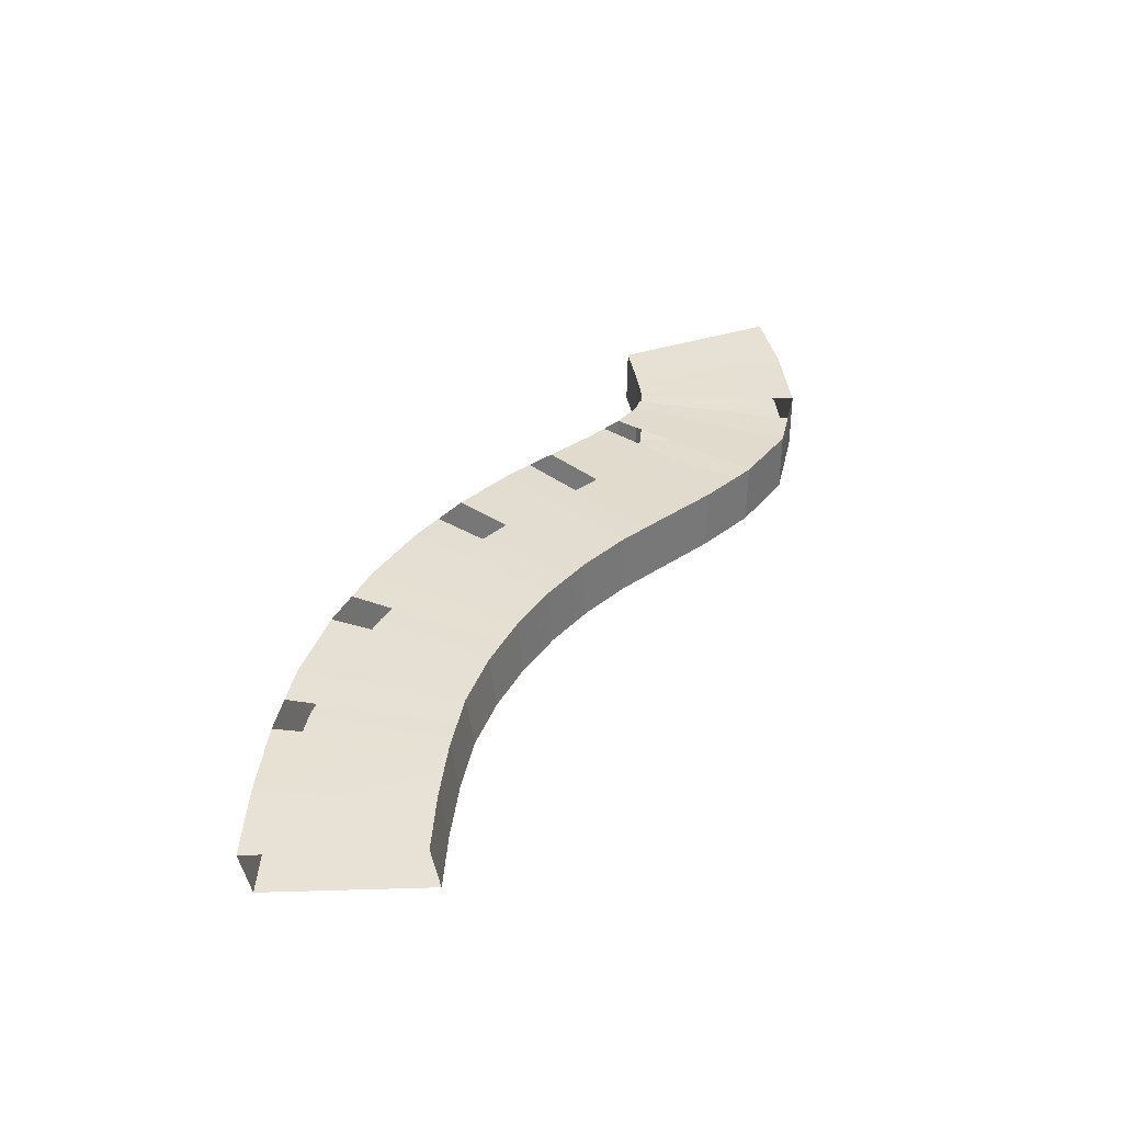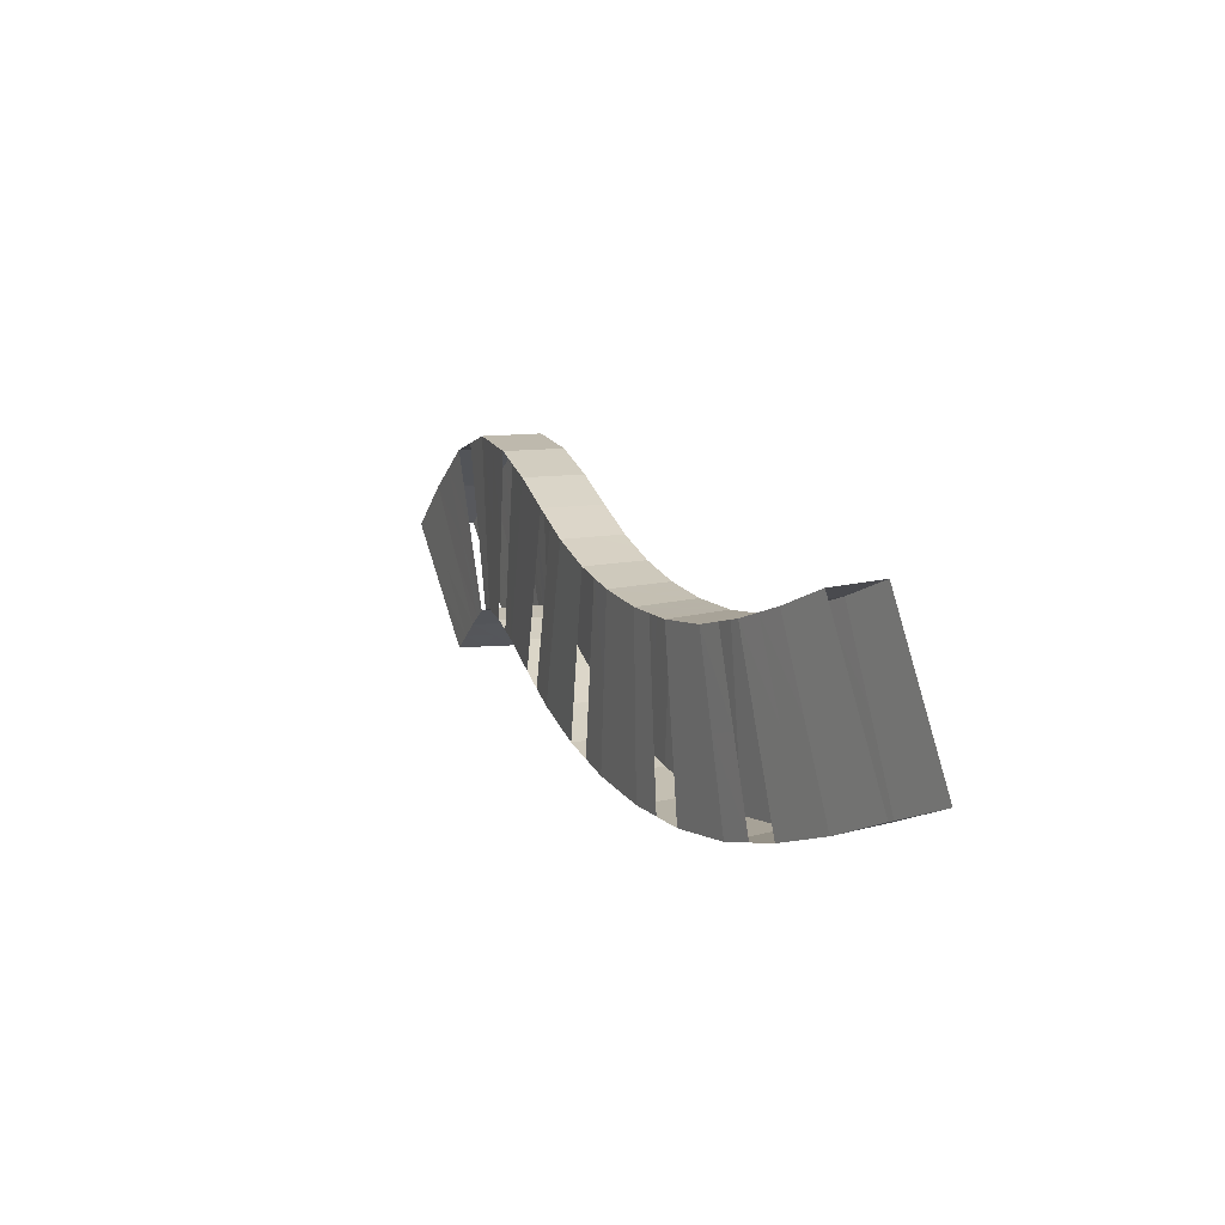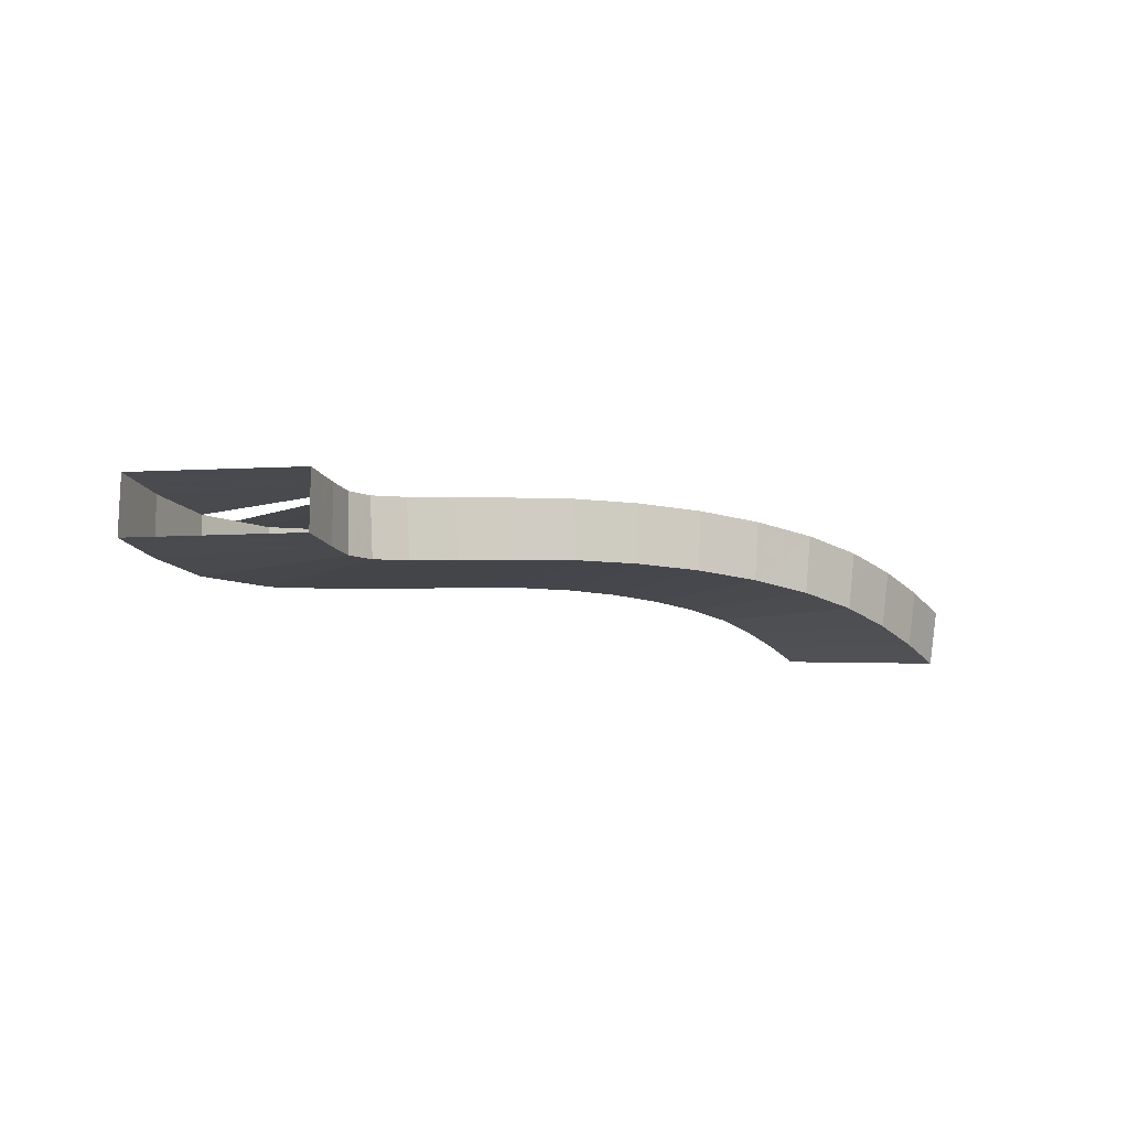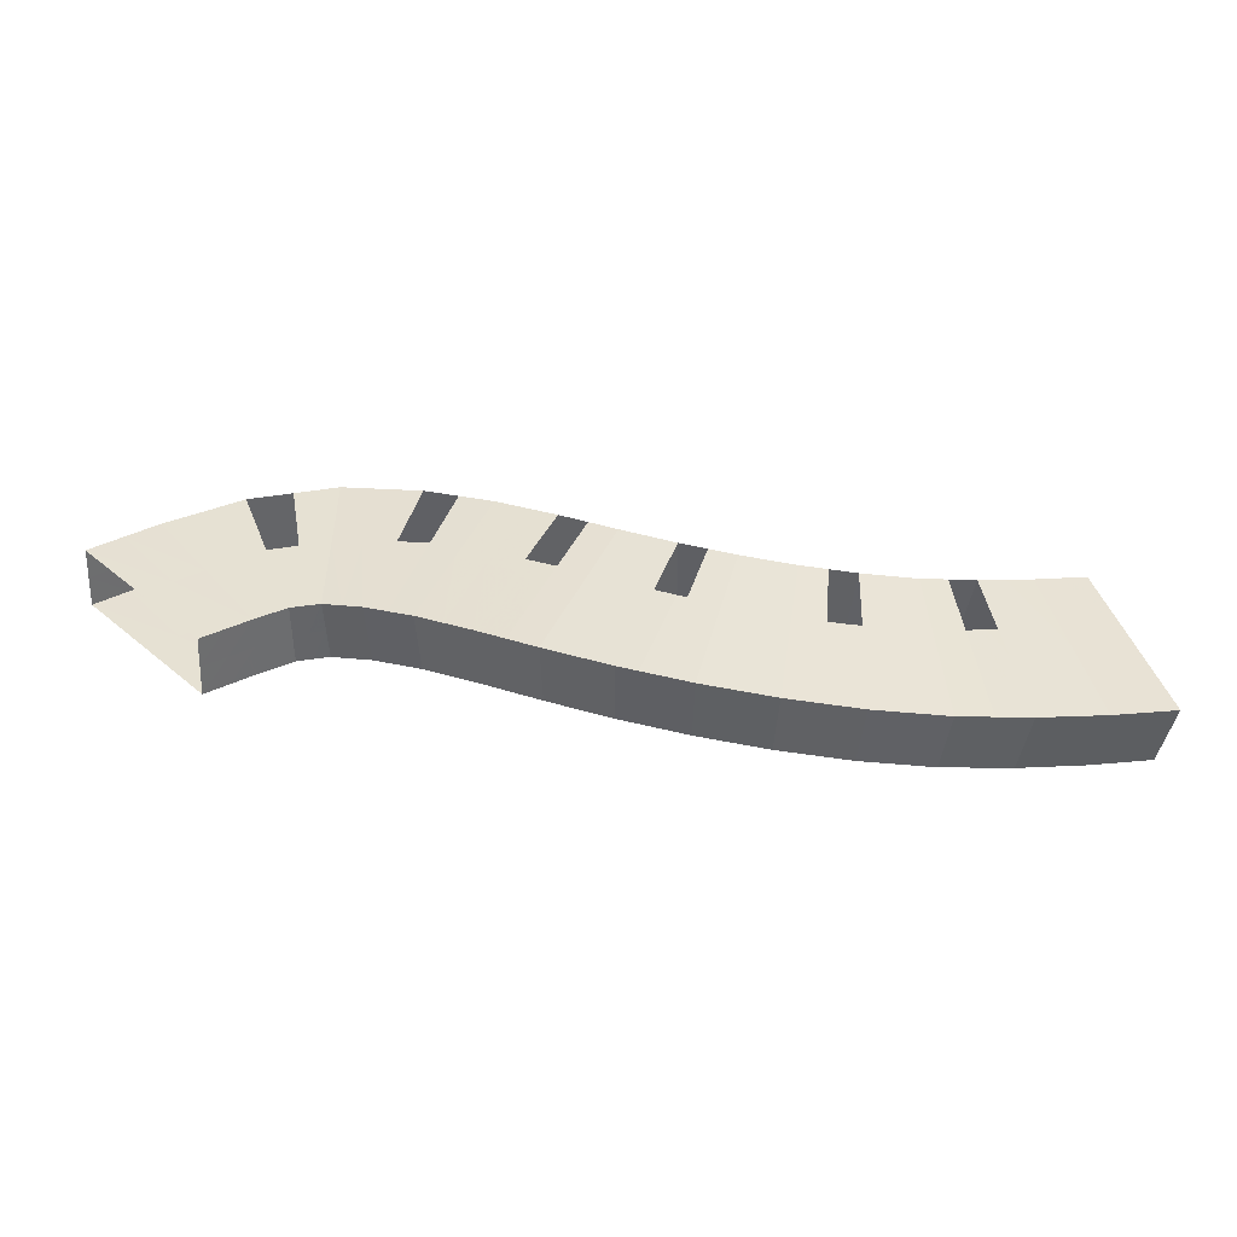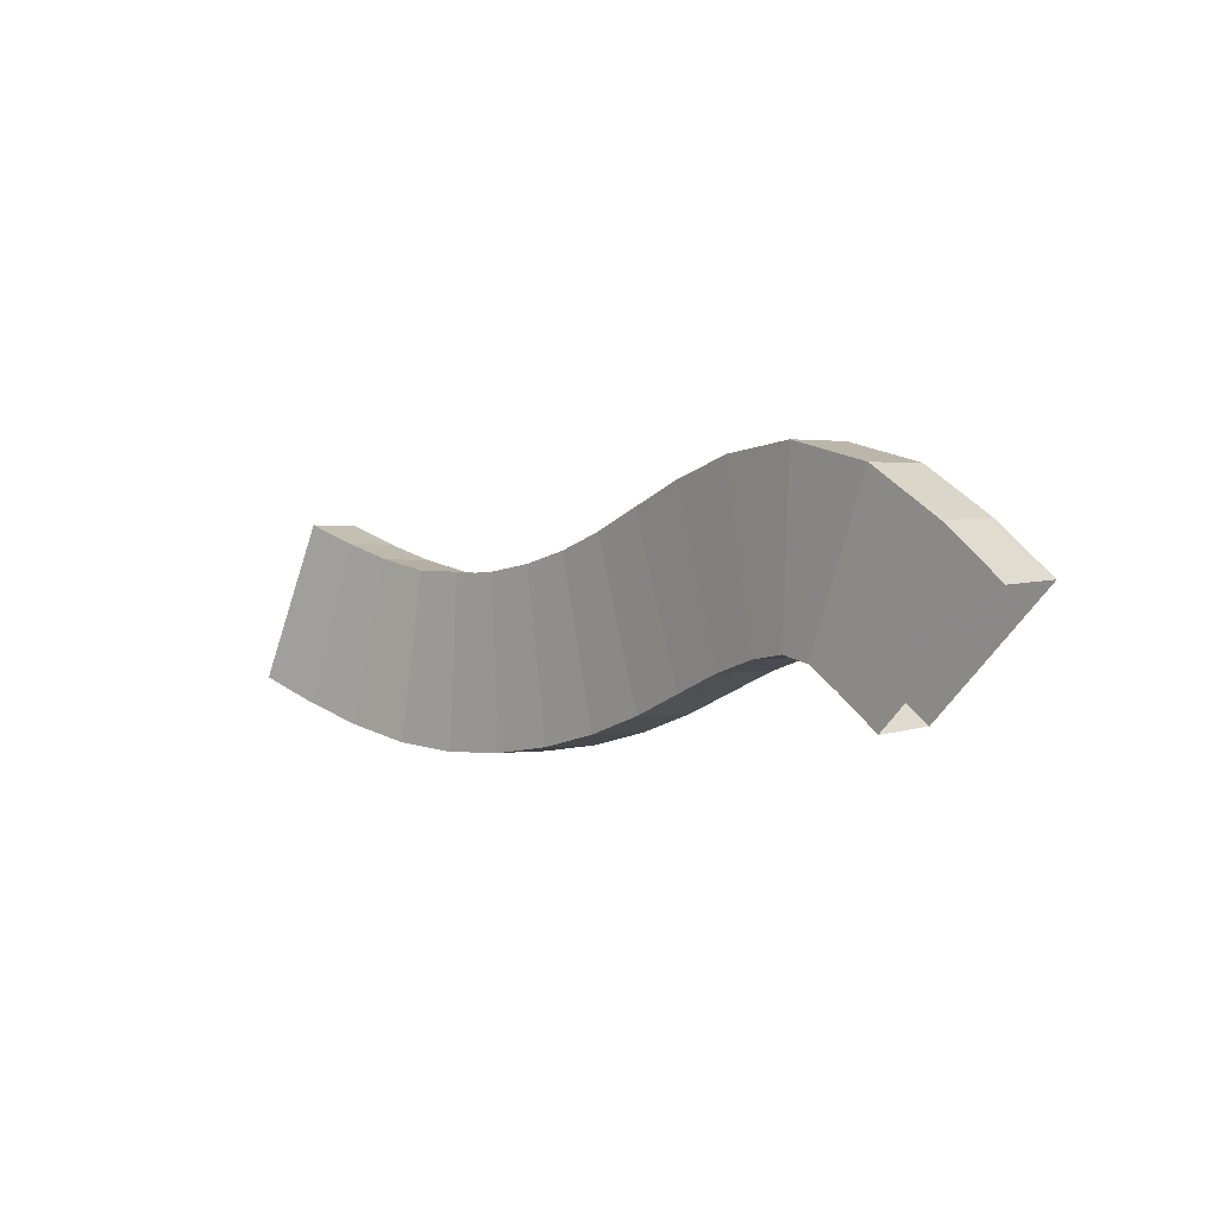
<metadata>
{"format":"obj","ext":"obj","renderer":"f3d","projection":"perspective","resolution":1024,"background":"white","views":[{"elev":40.9,"azim":-67.2,"up":"+Y"},{"elev":5.3,"azim":-114.6,"up":"+Z"},{"elev":-15.3,"azim":138.2,"up":"+Y"},{"elev":-52.7,"azim":177.1,"up":"+Z"},{"elev":5.7,"azim":47.5,"up":"+Z"}]}
</metadata>
<code>
o BezierCurve
v 33.72 0 0
v 29.59 0.1186 3.189
v 25.55 0.4312 4.571
v 21.49 0.8733 4.514
v 17.3 1.38 3.387
v 12.88 1.887 1.557
v 8.116 2.329 -0.6072
v 2.902 2.641 -2.738
v -2.871 2.76 -4.466
v -9.311 2.62 -5.425
v -16.53 2.156 -5.246
v -24.63 1.305 -3.56
v -33.72 0 0
l 1 2
l 2 3
l 3 4
l 4 5
l 5 6
l 6 7
l 7 8
l 8 9
l 9 10
l 10 11
l 11 12
l 12 13
o Cube
v 27.92 -2.202 -3.89
v 35.58 -2.267 6.567
v 40.25 -2.418 3.239
v 31.27 -2.333 -6.073
v 28.01 2.403 -3.928
v 35.68 2.338 6.522
v 40.27 2.188 3.263
v 31.3 2.273 -6.05
v 25.55 -2.099 -2.5
v 29.95 -1.981 9.662
v 35.58 -2.267 6.567
v 27.92 -2.202 -3.89
v 25.81 2.498 -2.638
v 30.22 2.615 9.52
v 35.68 2.338 6.522
v 28.01 2.403 -3.928
v 23.24 -1.888 -2.151
v 23.25 -1.38 10.85
v 29.95 -1.981 9.662
v 25.55 -2.099 -2.5
v 23.7 2.691 -2.332
v 23.72 3.198 10.67
v 30.22 2.615 9.52
v 25.81 2.498 -2.638
v 20.38 -1.559 -2.74
v 17.26 -0.6956 9.83
v 23.25 -1.38 10.85
v 23.24 -1.888 -2.151
v 20.95 3.009 -2.914
v 17.82 3.873 9.657
v 23.72 3.198 10.67
v 23.7 2.691 -2.332
v 16.96 -1.177 -3.954
v 12.23 -0.1261 8.075
v 17.26 -0.6956 9.83
v 20.38 -1.559 -2.74
v 17.52 3.392 -4.131
v 12.8 4.442 7.897
v 17.82 3.873 9.657
v 20.95 3.009 -2.914
v 13.06 -0.7826 -5.705
v 7.871 0.3136 6.13
v 12.23 -0.1261 8.075
v 16.96 -1.177 -3.954
v 13.57 3.792 -5.909
v 8.366 4.889 5.923
v 12.8 4.442 7.897
v 17.52 3.392 -4.131
v 8.841 -0.4389 -7.65
v 3.849 0.6365 4.282
v 7.871 0.3136 6.13
v 13.06 -0.7826 -5.705
v 9.237 4.144 -7.899
v 4.239 5.22 4.031
v 8.366 4.889 5.923
v 13.57 3.792 -5.909
v 4.192 -0.232 -9.448
v 0.001844 0.8061 2.777
v 3.849 0.6365 4.282
v 8.841 -0.4389 -7.65
v 4.446 4.357 -9.75
v 0.249 5.396 2.473
v 4.239 5.22 4.031
v 9.237 4.144 -7.899
v -0.7214 -0.1544 -10.91
v -3.823 0.8581 1.64
v 0.001845 0.8061 2.777
v 4.192 -0.232 -9.448
v -0.6263 4.438 -11.26
v -3.736 5.45 1.291
v 0.249 5.396 2.473
v 4.446 4.357 -9.75
v -5.845 -0.2154 -11.95
v -7.654 0.8063 0.8627
v -3.823 0.8581 1.64
v -0.7214 -0.1544 -10.91
v -5.919 4.375 -12.32
v -7.737 5.396 0.4843
v -3.736 5.45 1.291
v -0.6263 4.438 -11.26
v -11.11 -0.4177 -12.48
v -11.51 0.6553 0.453
v -7.654 0.8063 0.8627
v -5.845 -0.2154 -11.95
v -11.36 4.166 -12.87
v -11.77 5.238 0.06376
v -7.737 5.396 0.4843
v -5.919 4.375 -12.32
v -16.42 -0.7765 -12.38
v -15.42 0.3925 0.4904
v -11.51 0.6553 0.453
v -11.11 -0.4177 -12.48
v -16.83 3.796 -12.76
v -15.84 4.964 0.1091
v -11.77 5.238 0.06376
v -11.36 4.166 -12.87
v -21.58 -1.283 -11.57
v -19.35 -0.009433 1.148
v -15.42 0.3925 0.4903
v -16.42 -0.7765 -12.38
v -22.12 3.276 -11.93
v -19.9 4.55 0.7872
v -15.84 4.964 0.1091
v -16.83 3.796 -12.76
v -26.57 -1.874 -10.33
v -23.26 -0.4831 2.147
v -19.35 -0.009433 1.148
v -21.58 -1.283 -11.57
v -27.23 2.672 -10.66
v -23.92 4.063 1.815
v -19.9 4.55 0.7872
v -22.12 3.276 -11.93
v -31.41 -2.523 -8.763
v -27.16 -1.009 3.4
v -23.26 -0.4831 2.147
v -26.57 -1.874 -10.33
v -32.17 2.011 -9.063
v -27.92 3.524 3.102
v -23.92 4.063 1.815
v -27.23 2.672 -10.66
v 31.75 -2.235 1.338
v 29.59 -2.267 -4.982
v 27.96 0.1007 -3.909
v 37.91 -2.343 4.903
v 35.63 0.03516 6.544
v 35.76 -2.376 -1.417
v 40.26 -0.1153 3.251
v 31.29 -0.02987 -6.062
v 31.85 2.371 1.297
v 29.65 2.338 -4.989
v 37.98 2.263 4.892
v 35.78 2.231 -1.394
v 27.75 -2.04 3.581
v 26.73 -2.15 -3.195
v 25.68 0.1994 -2.569
v 32.77 -2.124 8.114
v 30.09 0.3165 9.591
v 31.75 -2.235 1.338
v 35.63 0.03516 6.544
v 27.96 0.1007 -3.909
v 28.02 2.556 3.441
v 26.91 2.451 -3.283
v 32.95 2.476 8.021
v 31.85 2.371 1.297
v 23.24 -1.634 4.35
v 24.39 -1.993 -2.325
v 23.47 0.4018 -2.241
v 26.6 -1.681 10.26
v 23.49 0.9093 10.76
v 27.75 -2.04 3.581
v 30.09 0.3165 9.591
v 25.68 0.1994 -2.569
v 23.71 2.945 4.169
v 24.76 2.595 -2.485
v 26.97 2.906 10.1
v 18.82 -1.127 3.545
v 21.81 -1.724 -2.446
v 20.66 0.7251 -2.827
v 20.25 -1.038 10.34
v 17.54 1.589 9.744
v 23.24 -1.634 4.35
v 23.49 0.9093 10.76
v 23.47 0.4018 -2.241
v 19.39 3.441 3.371
v 22.32 2.85 -2.623
v 20.77 3.536 10.16
v 23.71 2.945 4.169
v 14.6 -0.6513 2.06
v 18.67 -1.368 -3.347
v 17.24 1.108 -4.043
v 14.75 -0.4108 8.952
v 12.51 2.158 7.986
v 18.82 -1.127 3.545
v 17.54 1.589 9.744
v 20.66 0.7251 -2.827
v 15.16 3.917 1.883
v 19.23 3.201 -3.523
v 15.31 4.158 8.777
v 10.47 -0.2345 0.2125
v 15.01 -0.9796 -4.829
v 13.32 1.505 -5.807
v 10.05 0.09374 7.102
v 8.118 2.601 6.026
v 14.6 -0.6513 2.06
v 12.51 2.158 7.986
v 17.24 1.108 -4.043
v 10.97 4.34 0.006838
v 15.54 3.592 -5.02
v 10.58 4.665 6.91
v 15.16 3.917 1.883
v 6.345 0.0988 -1.684
v 10.95 -0.6108 -6.677
v 9.039 1.852 -7.775
v 5.86 0.475 5.206
v 4.044 2.928 4.157
v 10.47 -0.2345 0.2125
v 8.118 2.601 6.026
v 13.32 1.505 -5.807
v 6.738 4.682 -1.934
v 11.4 3.968 -6.904
v 6.302 5.054 4.977
v 2.097 0.2871 -3.336
v 6.517 -0.3354 -8.549
v 4.319 2.063 -9.599
v 1.926 0.7213 3.53
v 0.1254 3.101 2.625
v 6.345 0.0988 -1.684
v 4.044 2.928 4.157
v 9.039 1.852 -7.775
v 2.348 4.877 -3.638
v 6.842 4.251 -8.824
v 2.244 5.308 3.252
v 6.738 4.682 -1.934
v -2.272 0.3518 -4.636
v 1.735 -0.1932 -10.18
v -0.6738 2.142 -11.09
v -1.91 0.8321 2.208
v -3.779 3.154 1.466
v 2.097 0.2871 -3.336
v 0.1254 3.101 2.625
v 4.319 2.063 -9.599
v -2.181 4.944 -4.984
v 1.91 4.398 -10.5
v -1.743 5.423 1.882
v -6.749 0.2954 -5.542
v -3.283 -0.1849 -11.43
v -5.882 2.08 -12.14
v -5.738 0.8322 1.251
v -7.695 3.101 0.6735
v -2.272 0.3518 -4.636
v -3.779 3.154 1.466
v -0.6738 2.142 -11.09
v -6.828 4.886 -5.92
v -3.273 4.406 -11.79
v -5.736 5.423 0.8878
v -2.181 4.944 -4.984
v -11.31 0.1188 -6.013
v -8.478 -0.3165 -12.21
v -11.24 1.874 -12.67
v -9.584 0.7308 0.6578
v -11.64 2.947 0.2584
v -6.749 0.2954 -5.542
v -7.695 3.101 0.6735
v -5.882 2.08 -12.14
v -8.639 4.27 -12.6
v -9.753 5.317 0.2741
v -6.828 4.886 -5.92
v -15.92 -0.192 -5.943
v -13.77 -0.5971 -12.43
v -16.63 1.51 -12.57
v -13.47 0.5239 0.4717
v -15.63 2.678 0.2997
v -11.31 0.1188 -6.013
v -11.64 2.947 0.2584
v -11.24 1.874 -12.67
v -16.33 4.38 -6.324
v -14.09 3.981 -12.81
v -13.8 5.101 0.08643
v -11.56 4.702 -6.402
v -20.46 -0.6465 -5.211
v -19 -1.03 -11.97
v -21.85 0.9965 -11.75
v -17.38 0.1915 0.819
v -19.62 2.27 0.9675
v -15.92 -0.192 -5.943
v -15.63 2.678 0.2997
v -16.63 1.51 -12.57
v -19.48 3.536 -12.34
v -17.87 4.757 0.4482
v -16.33 4.38 -6.324
v -24.91 -1.179 -4.089
v -24.07 -1.579 -10.95
v -26.9 0.3989 -10.49
v -21.3 -0.2463 1.647
v -23.59 1.79 1.981
v -20.46 -0.6465 -5.211
v -19.62 2.27 0.9675
v -21.85 0.9965 -11.75
v -25.58 3.368 -4.422
v -24.67 2.974 -11.29
v -21.91 4.306 1.301
v -21.01 3.913 -5.572
v -29.28 -1.766 -2.682
v -28.99 -2.199 -9.544
v -31.79 -0.256 -8.913
v -25.21 -0.746 2.773
v -27.54 1.258 3.251
v -24.91 -1.179 -4.089
v -23.59 1.79 1.981
v -26.9 0.3989 -10.49
v -30.04 2.767 -2.98
v -29.7 2.342 -9.861
v -25.92 3.794 2.459
v -25.58 3.368 -4.422
v -29.34 0.07145 -9.703
v -25.57 1.524 2.616
v -27.81 3.068 -3.701
v -27.1 -1.472 -3.386
v -24.37 0.6977 -11.12
v -21.61 2.03 1.474
v -23.29 3.64 -4.997
v -22.69 -0.9126 -4.65
v -19.24 1.253 -12.16
v -17.63 2.474 0.6336
v -18.67 4.147 -5.948
v -18.19 -0.4192 -5.577
v -13.93 1.692 -12.62
v -13.64 2.813 0.279
v -13.95 4.541 -6.363
v -13.62 -0.03658 -5.978
v -8.559 1.977 -12.4
v -9.669 3.024 0.4659
v -9.196 4.794 -6.161
v -9.031 0.2071 -5.777
v -3.278 2.111 -11.61
v -5.737 3.128 1.07
v -4.504 4.915 -5.452
v -4.511 0.3236 -5.089
v 1.823 2.102 -10.34
v -1.827 3.128 2.045
v 0.0833 4.91 -4.311
v -0.08752 0.3195 -3.986
v 6.679 1.958 -8.687
v 2.085 3.015 3.391
v 4.543 4.779 -2.786
v 4.221 0.1929 -2.51
v 11.18 1.679 -6.791
v 6.081 2.765 5.091
v 8.852 4.511 -0.9637
v 8.407 -0.06786 -0.7356
v 15.28 1.306 -4.925
v 10.32 2.38 7.006
v 13.06 4.129 0.9449
v 12.53 -0.4429 1.136
v 18.95 0.9163 -3.435
v 15.03 1.873 8.865
v 17.27 3.679 2.627
v 16.71 -0.8894 2.803
v 22.07 0.5634 -2.534
v 20.51 1.249 10.25
v 21.55 3.193 3.77
v 21.03 -1.381 3.947
v 24.57 0.3006 -2.405
v 26.79 0.6129 10.18
v 25.87 2.751 3.805
v 25.5 -1.837 3.965
v 26.82 0.1501 -3.239
v 32.86 0.1758 8.068
v 29.93 2.463 2.369
v 29.75 -2.137 2.46
v 29.62 0.03543 -4.985
v 37.95 -0.04008 4.898
v 33.81 2.301 -0.04849
v 33.75 -2.305 -0.03929
f 367 137 16 139
f 366 145 20 144
f 365 144 20 140
f 364 135 17 141
f 363 149 24 151
f 362 157 28 156
f 361 156 28 152
f 360 147 25 153
f 359 161 32 163
f 357 168 36 164
f 356 159 33 165
f 355 172 40 174
f 354 180 44 179
f 353 179 44 175
f 352 170 41 176
f 351 184 48 186
f 349 191 52 187
f 348 182 49 188
f 347 195 56 197
f 346 203 60 202
f 345 202 60 198
f 344 193 57 199
f 343 207 64 209
f 341 214 68 210
f 340 205 65 211
f 339 218 72 220
f 338 226 76 225
f 337 225 76 221
f 336 216 73 222
f 335 230 80 232
f 333 237 84 233
f 332 228 81 234
f 331 241 88 243
f 330 249 92 248
f 329 248 92 244
f 328 239 89 245
f 327 253 96 255
f 326 260 100 259
f 325 259 100 256
f 324 251 97 257
f 323 264 104 266
f 322 272 108 271
f 321 271 108 267
f 320 262 105 268
f 319 276 112 278
f 318 283 116 282
f 317 282 116 279
f 316 274 113 280
f 315 287 120 289
f 314 295 124 294
f 313 294 124 290
f 312 285 121 291
f 311 299 128 301
f 310 307 132 306
f 309 306 132 302
f 308 297 129 303
f 305 308 303 133
f 130 298 308 305
f 298 126 297 308
f 299 309 302 128
f 127 300 309 299
f 300 131 306 309
f 304 310 306 131
f 130 305 310 304
f 305 133 307 310
f 297 311 301 129
f 126 296 311 297
f 296 127 299 311
f 293 312 291 125
f 122 286 312 293
f 286 118 285 312
f 287 313 290 120
f 119 288 313 287
f 288 123 294 313
f 292 314 294 123
f 122 293 314 292
f 293 125 295 314
f 285 315 289 121
f 118 284 315 285
f 284 119 287 315
f 281 316 280 117
f 114 275 316 281
f 275 110 274 316
f 276 317 279 112
f 111 277 317 276
f 277 115 282 317
f 281 117 283 318
f 274 319 278 113
f 110 273 319 274
f 273 111 276 319
f 270 320 268 109
f 106 263 320 270
f 263 102 262 320
f 264 321 267 104
f 103 265 321 264
f 265 107 271 321
f 269 322 271 107
f 106 270 322 269
f 270 109 272 322
f 262 323 266 105
f 102 261 323 262
f 261 103 264 323
f 258 324 257 101
f 98 252 324 258
f 252 94 251 324
f 253 325 256 96
f 95 254 325 253
f 254 99 259 325
f 258 101 260 326
f 251 327 255 97
f 94 250 327 251
f 250 95 253 327
f 247 328 245 93
f 90 240 328 247
f 240 86 239 328
f 241 329 244 88
f 87 242 329 241
f 242 91 248 329
f 246 330 248 91
f 90 247 330 246
f 247 93 249 330
f 239 331 243 89
f 86 238 331 239
f 238 87 241 331
f 236 332 234 85
f 82 229 332 236
f 229 78 228 332
f 230 333 233 80
f 79 231 333 230
f 231 83 237 333
f 235 334 237 83
f 82 236 334 235
f 228 335 232 81
f 78 227 335 228
f 227 79 230 335
f 224 336 222 77
f 74 217 336 224
f 217 70 216 336
f 218 337 221 72
f 71 219 337 218
f 219 75 225 337
f 223 338 225 75
f 74 224 338 223
f 224 77 226 338
f 216 339 220 73
f 70 215 339 216
f 215 71 218 339
f 213 340 211 69
f 66 206 340 213
f 206 62 205 340
f 207 341 210 64
f 63 208 341 207
f 208 67 214 341
f 212 342 214 67
f 66 213 342 212
f 205 343 209 65
f 62 204 343 205
f 204 63 207 343
f 201 344 199 61
f 58 194 344 201
f 194 54 193 344
f 195 345 198 56
f 55 196 345 195
f 196 59 202 345
f 200 346 202 59
f 58 201 346 200
f 201 61 203 346
f 193 347 197 57
f 54 192 347 193
f 192 55 195 347
f 190 348 188 53
f 50 183 348 190
f 183 46 182 348
f 184 349 187 48
f 47 185 349 184
f 185 51 191 349
f 189 350 191 51
f 50 190 350 189
f 182 351 186 49
f 46 181 351 182
f 181 47 184 351
f 178 352 176 45
f 42 171 352 178
f 171 38 170 352
f 172 353 175 40
f 39 173 353 172
f 173 43 179 353
f 177 354 179 43
f 42 178 354 177
f 178 45 180 354
f 170 355 174 41
f 38 169 355 170
f 169 39 172 355
f 167 356 165 37
f 34 160 356 167
f 160 30 159 356
f 161 357 164 32
f 31 162 357 161
f 162 35 168 357
f 166 358 168 35
f 34 167 358 166
f 159 359 163 33
f 30 158 359 159
f 158 31 161 359
f 155 360 153 29
f 26 148 360 155
f 148 22 147 360
f 149 361 152 24
f 23 150 361 149
f 150 27 156 361
f 154 362 156 27
f 26 155 362 154
f 155 29 157 362
f 147 363 151 25
f 22 146 363 147
f 146 23 149 363
f 143 364 141 21
f 18 136 364 143
f 136 14 135 364
f 137 365 140 16
f 15 138 365 137
f 138 19 144 365
f 142 366 144 19
f 18 143 366 142
f 143 21 145 366
f 135 367 139 17
f 14 134 367 135
f 134 15 137 367

</code>
